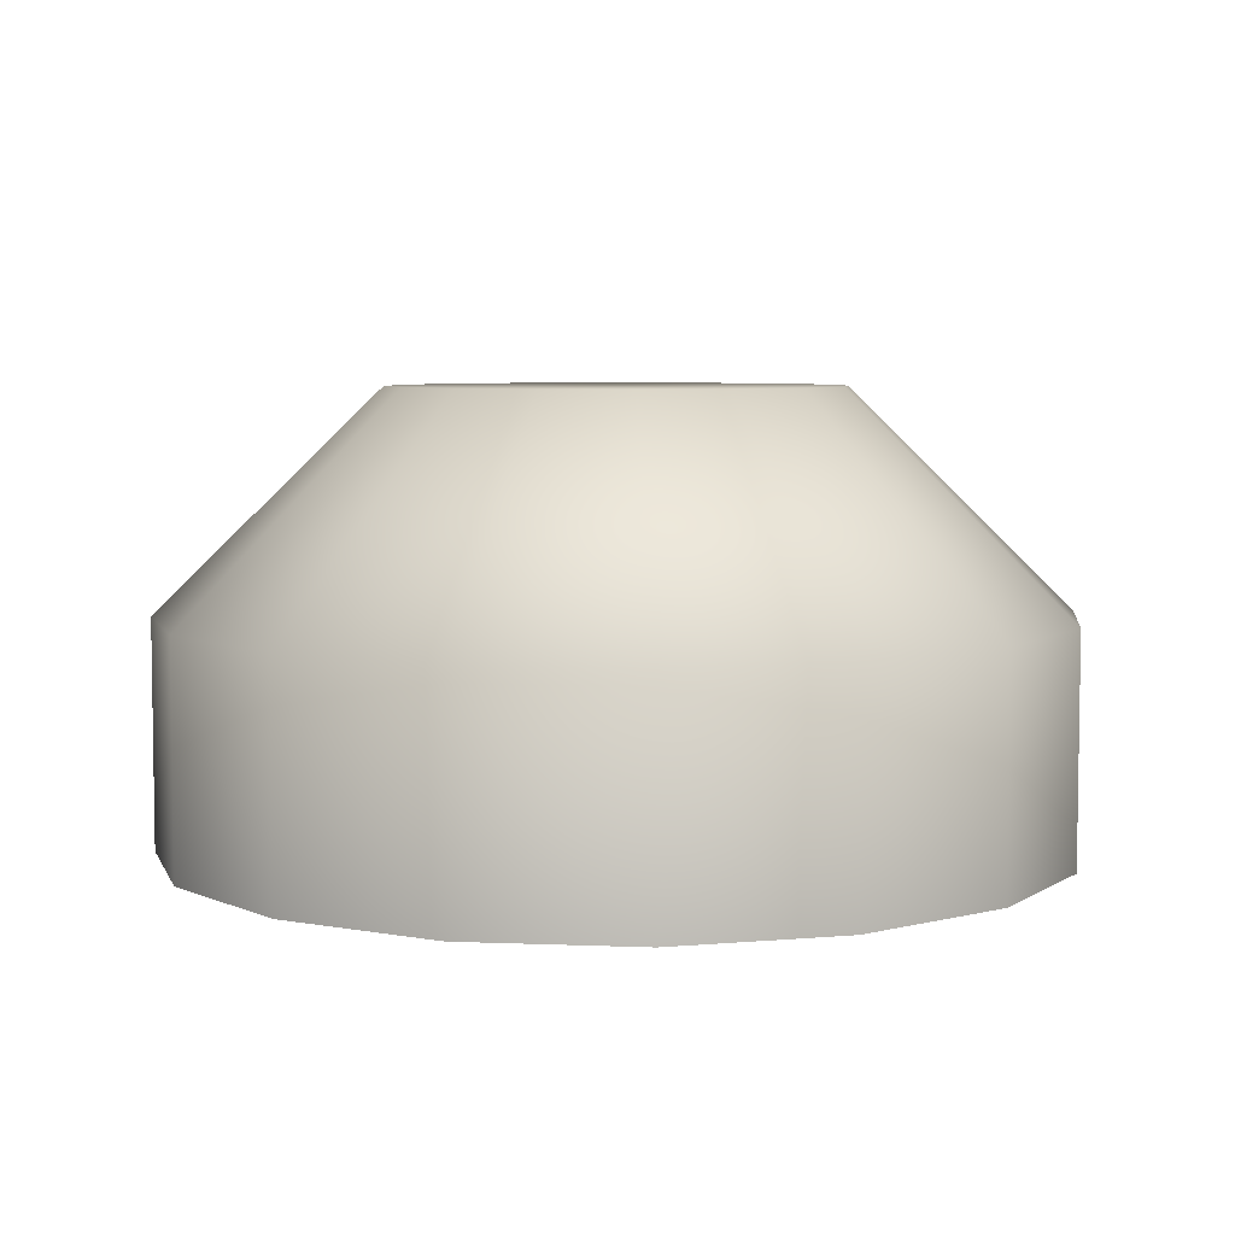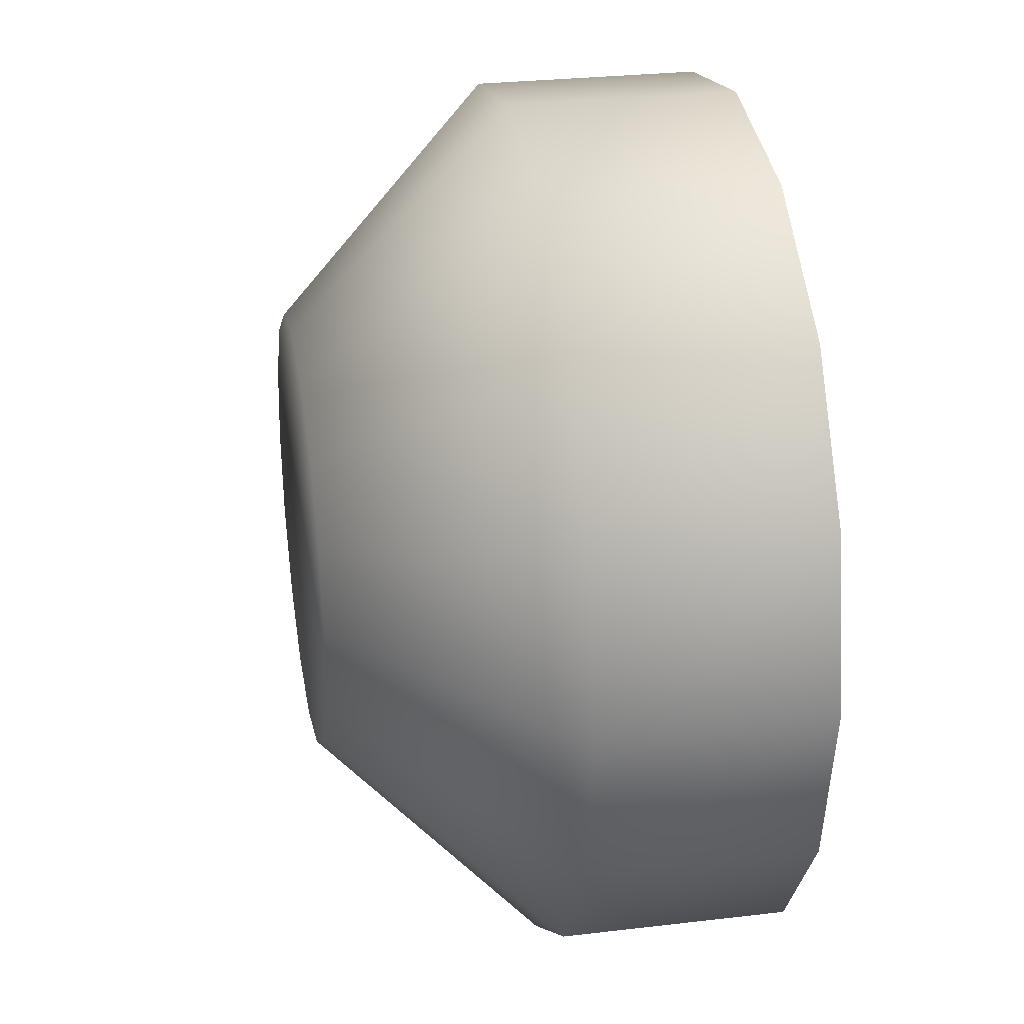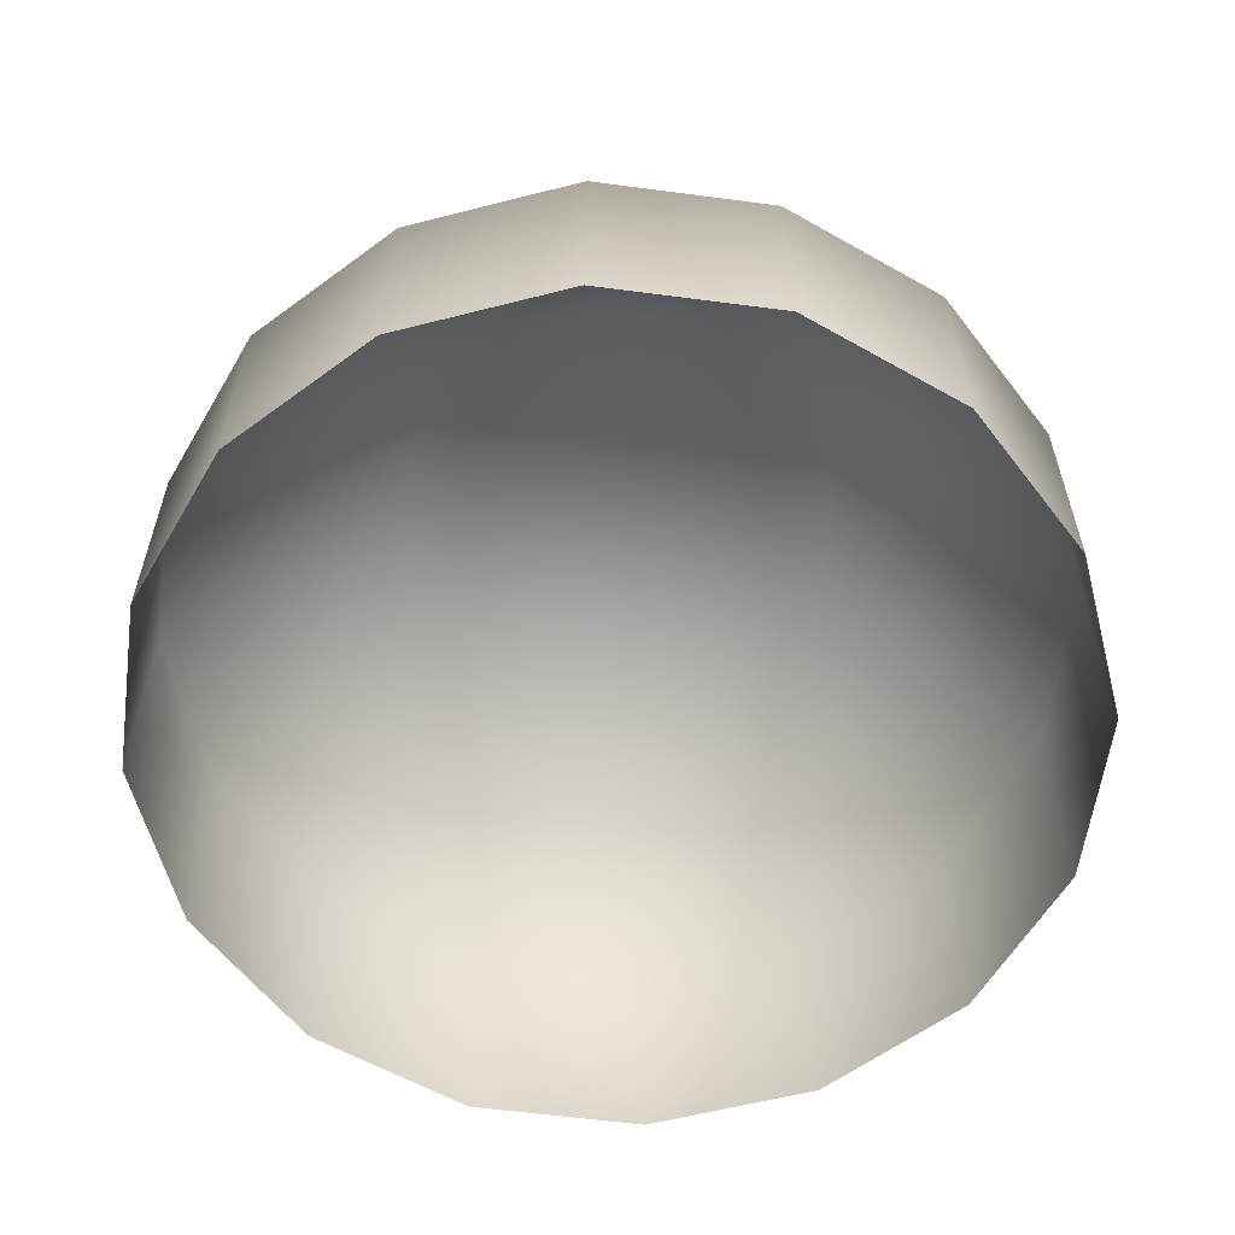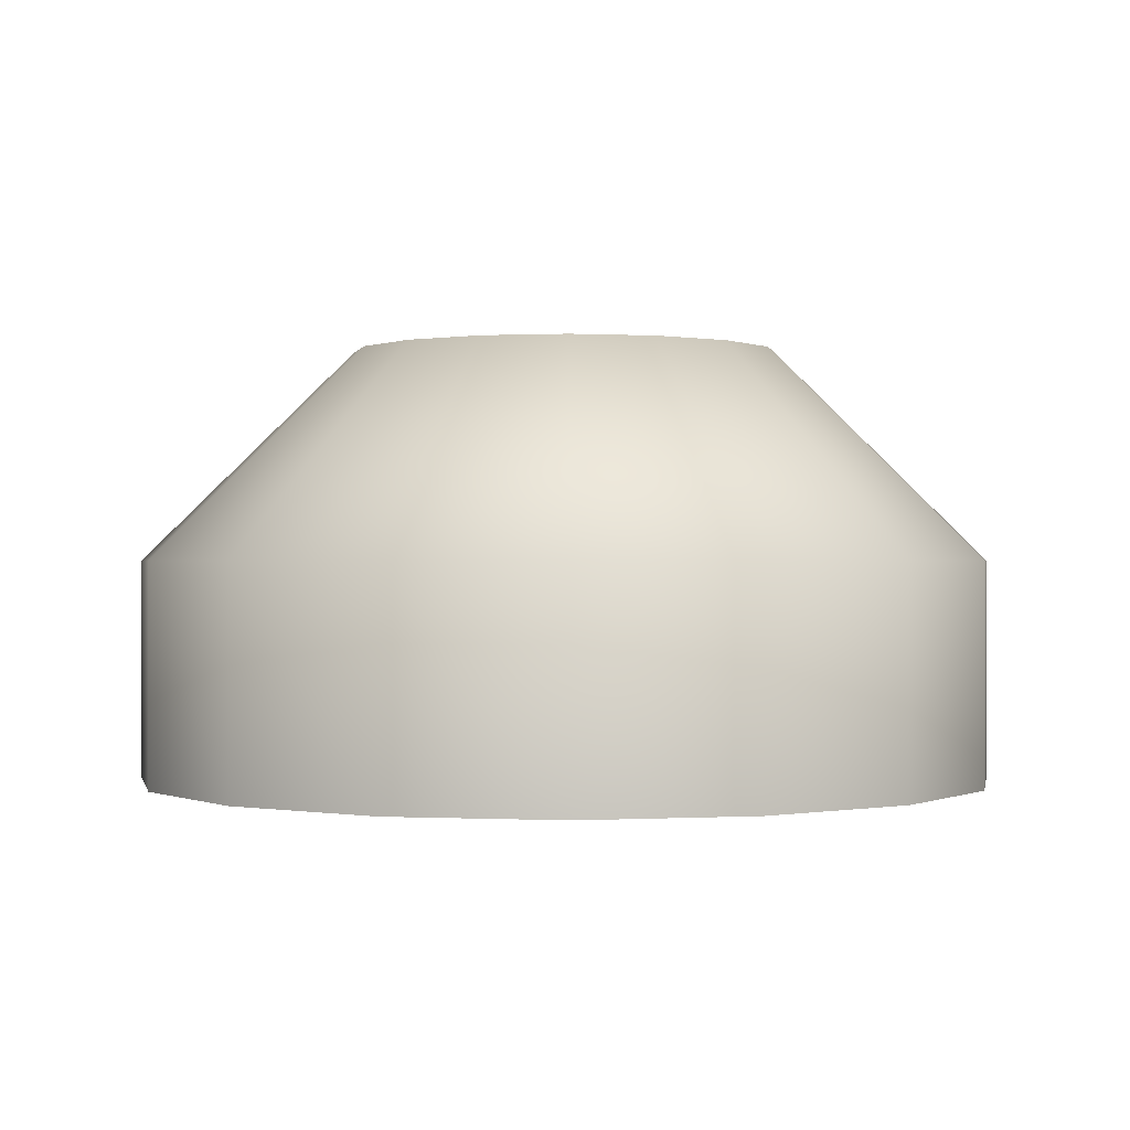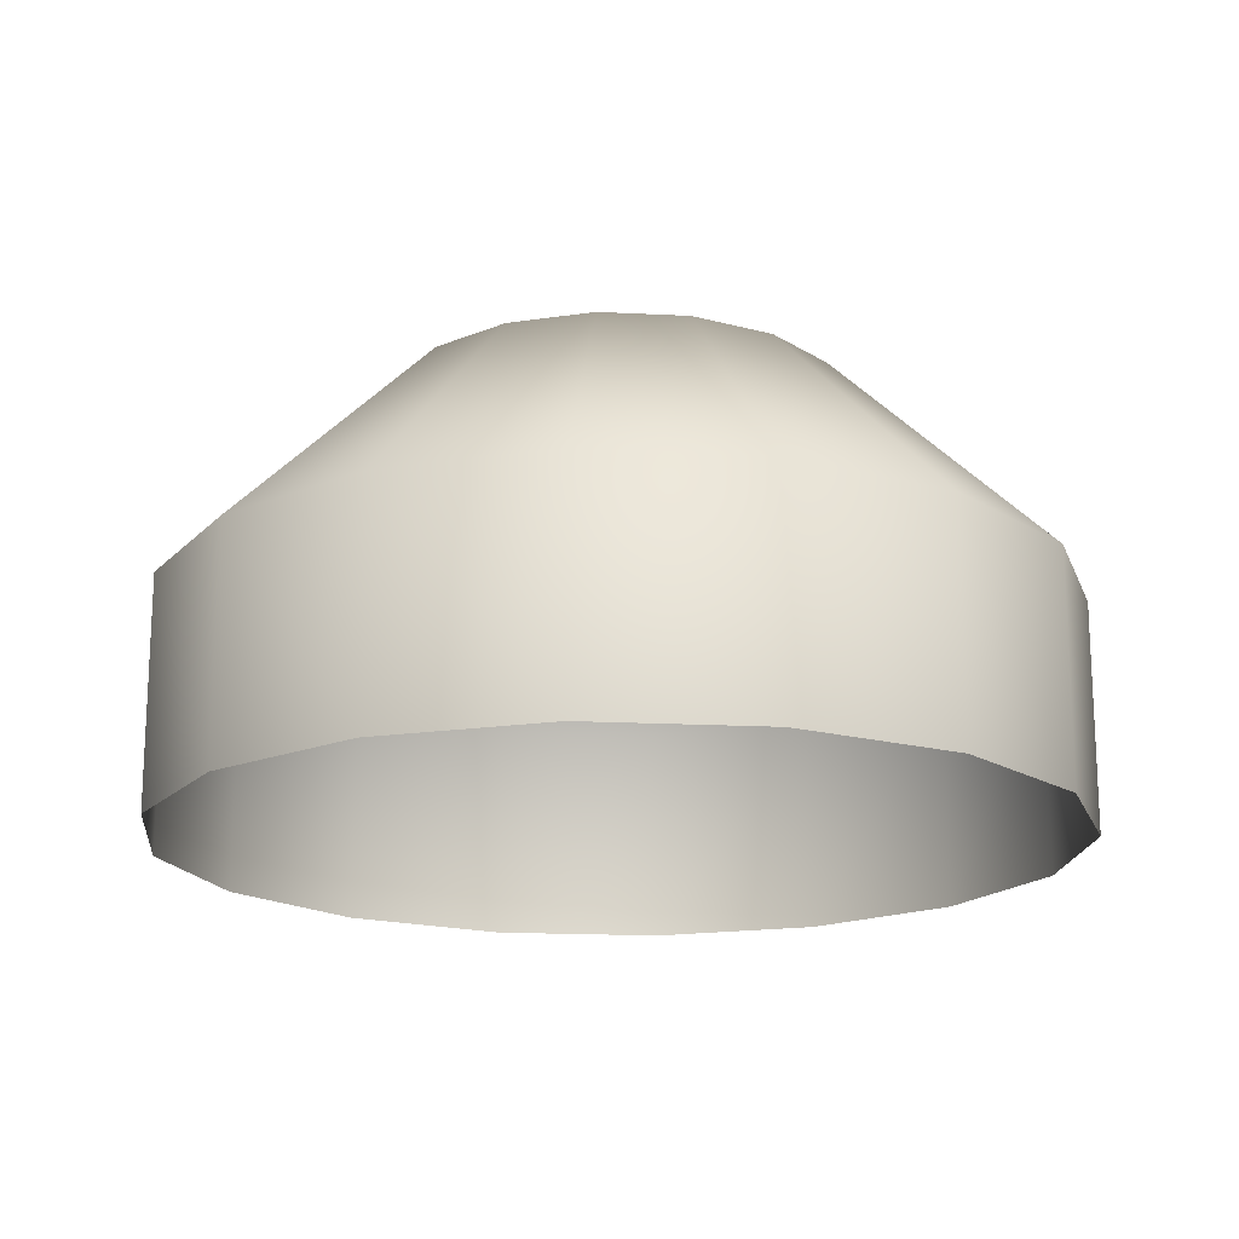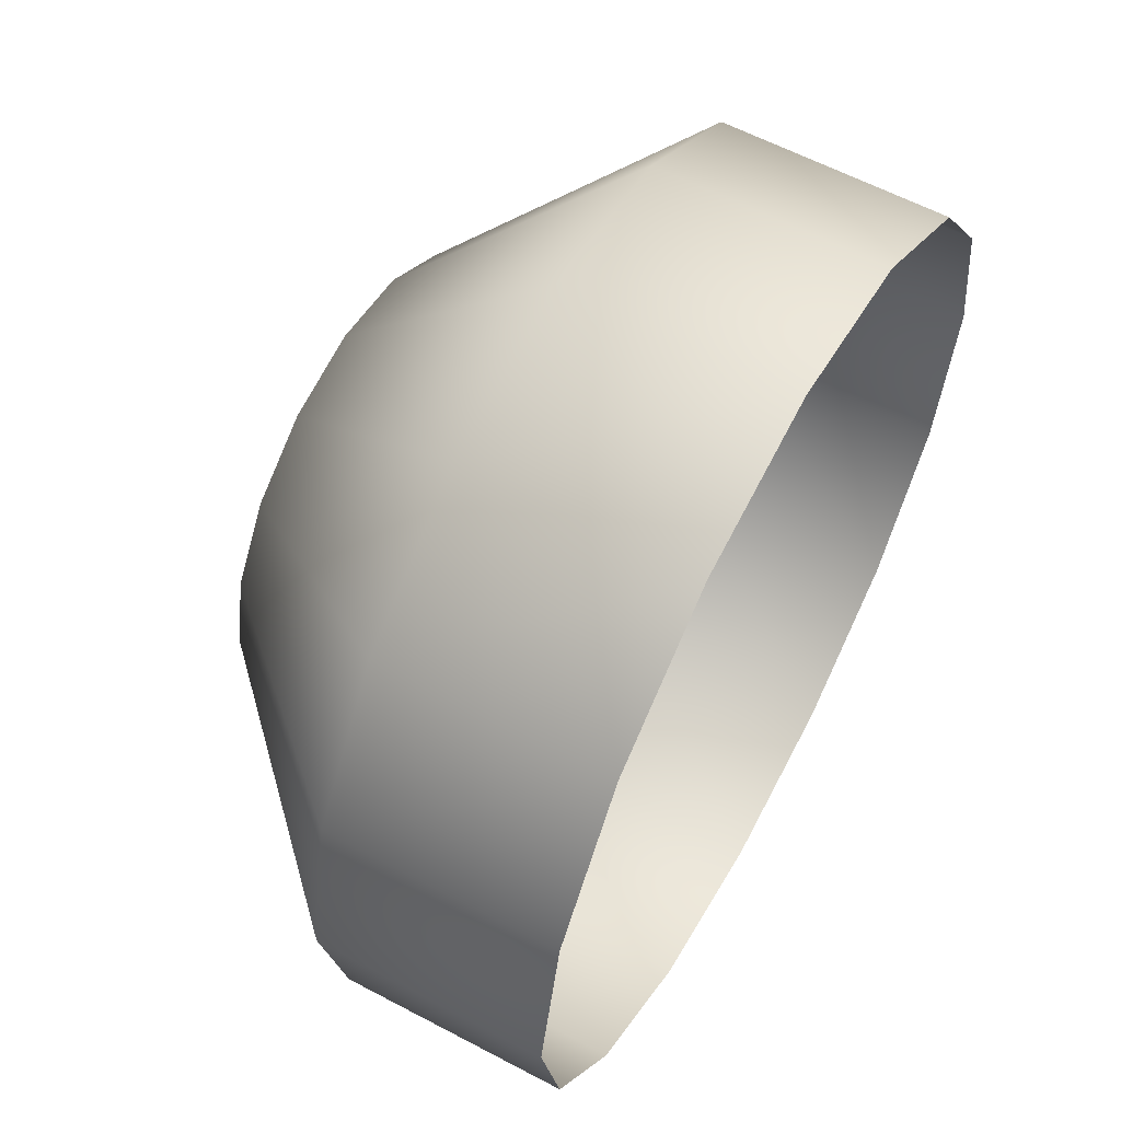
<metadata>
{"format":"obj","ext":"obj","renderer":"f3d","projection":"perspective","resolution":1024,"background":"white","views":[{"elev":5.8,"azim":-49.1,"up":"+Y"},{"elev":28.1,"azim":-100.2,"up":"+Z"},{"elev":-59.3,"azim":-86.5,"up":"+Y"},{"elev":0.0,"azim":111.7,"up":"+Y"},{"elev":-17.5,"azim":-174.6,"up":"+Y"},{"elev":59.9,"azim":-61.5,"up":"+Z"}]}
</metadata>
<code>
g Ready
v 0.26 0.18 0.99
v 0.2562 0.18 0.9892
v 0.2562 0.1851 0.9892
v 0.26 0.1851 0.99
v 0.2638 0.18 0.9892
v 0.2529 0.1851 0.9871
v 0.2529 0.18 0.9871
v 0.2638 0.1851 0.9892
v 0.2671 0.18 0.9871
v 0.2508 0.1851 0.9838
v 0.2508 0.18 0.9838
v 0.2671 0.1851 0.9871
v 0.2692 0.18 0.9838
v 0.25 0.1851 0.98
v 0.25 0.18 0.98
v 0.2692 0.1851 0.9838
v 0.27 0.18 0.98
v 0.2508 0.1851 0.9762
v 0.2508 0.18 0.9762
v 0.27 0.1851 0.98
v 0.2692 0.18 0.9762
v 0.2529 0.1851 0.9729
v 0.2529 0.18 0.9729
v 0.2692 0.1851 0.9762
v 0.2671 0.18 0.9729
v 0.2562 0.1851 0.9708
v 0.2562 0.18 0.9708
v 0.2671 0.1851 0.9729
v 0.2638 0.18 0.9708
v 0.26 0.1851 0.97
v 0.26 0.18 0.97
v 0.2638 0.1851 0.9708
v 0.2554 0.19 0.9781
v 0.2565 0.19 0.9765
v 0.2581 0.19 0.9754
v 0.26 0.19 0.975
v 0.2619 0.19 0.9754
v 0.2635 0.19 0.9765
v 0.2646 0.19 0.9781
v 0.255 0.19 0.98
v 0.265 0.19 0.98
v 0.2554 0.19 0.9819
v 0.2646 0.19 0.9819
v 0.2565 0.19 0.9835
v 0.2635 0.19 0.9835
v 0.2581 0.19 0.9846
v 0.2619 0.19 0.9846
v 0.26 0.19 0.985
g Ready_0
f 3 2 1
f 4 3 1
f 4 1 5
f 3 6 2
f 6 7 2
f 8 4 5
f 8 5 9
f 6 10 7
f 10 11 7
f 12 8 9
f 12 9 13
f 10 14 11
f 14 15 11
f 16 12 13
f 16 13 17
f 14 18 15
f 18 19 15
f 20 16 17
f 20 17 21
f 18 22 19
f 22 23 19
f 24 20 21
f 24 21 25
f 22 26 23
f 26 27 23
f 28 24 25
f 28 25 29
f 26 30 27
f 30 31 27
f 32 29 31
f 32 28 29
f 30 32 31
f 18 33 22
f 22 34 26
f 33 34 22
f 26 35 30
f 34 35 26
f 30 36 32
f 35 36 30
f 36 37 32
f 37 36 35
f 32 37 28
f 35 34 37
f 37 38 28
f 34 38 37
f 34 33 38
f 28 38 24
f 38 39 24
f 33 39 38
f 24 39 20
f 40 33 18
f 33 40 39
f 14 40 18
f 39 41 20
f 40 41 39
f 20 41 16
f 42 40 14
f 40 42 41
f 10 42 14
f 41 43 16
f 42 43 41
f 16 43 12
f 44 42 10
f 42 44 43
f 6 44 10
f 43 45 12
f 44 45 43
f 12 45 8
f 46 44 6
f 44 46 45
f 3 46 6
f 45 47 8
f 46 47 45
f 8 47 4
f 48 46 3
f 4 48 3
f 47 48 4
f 46 48 47

</code>
